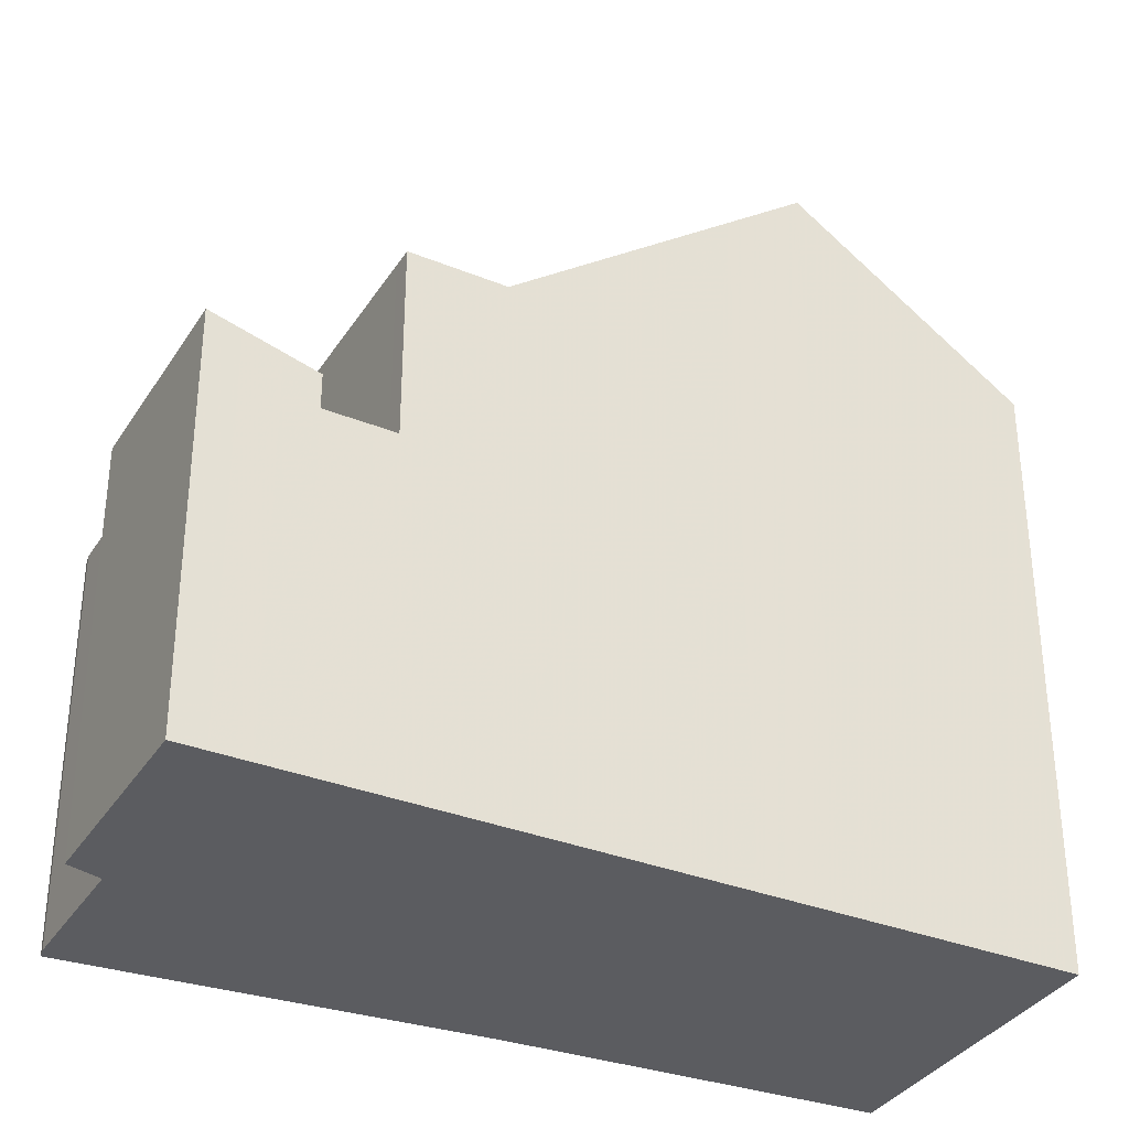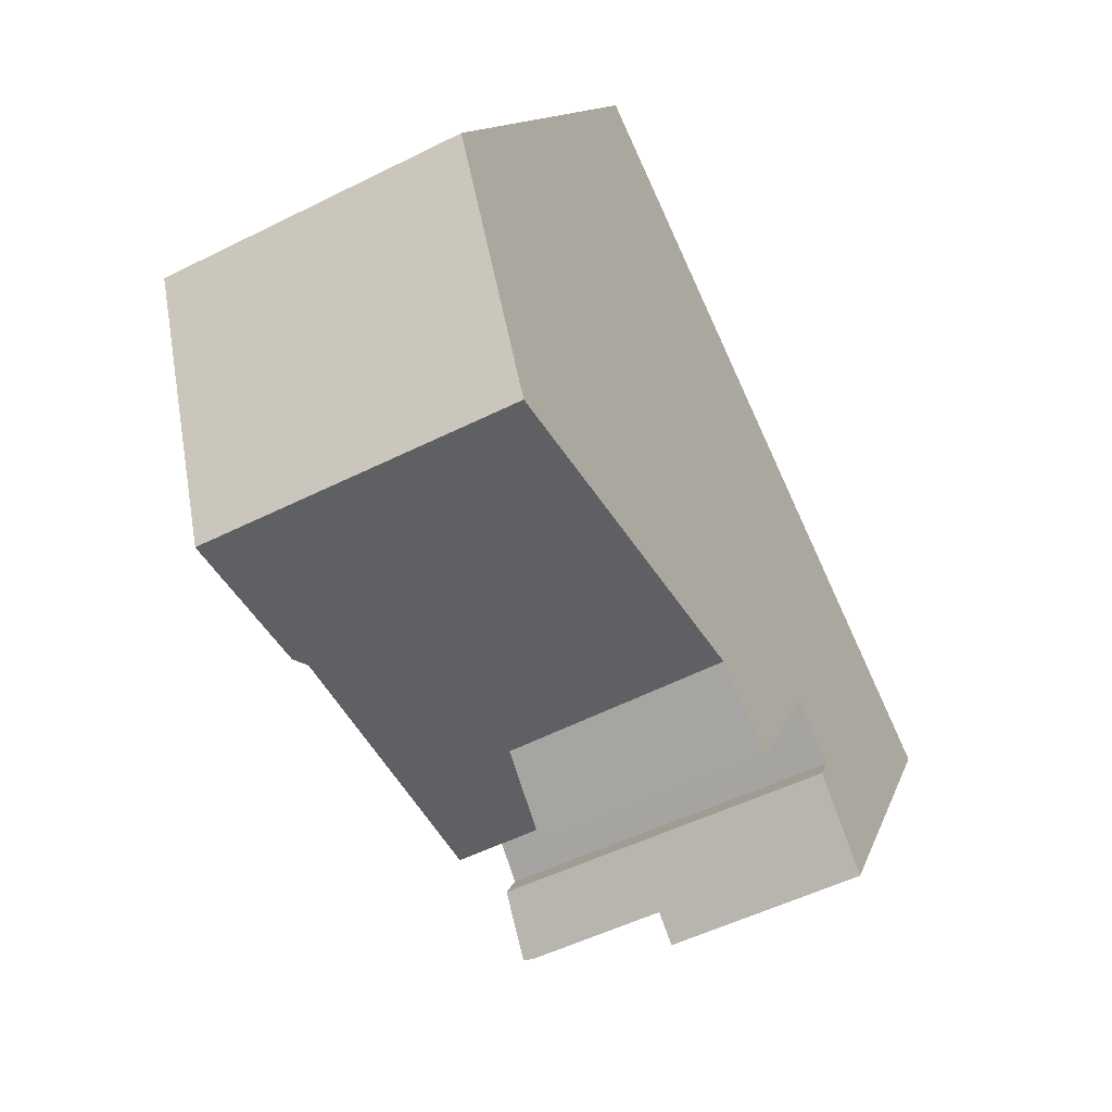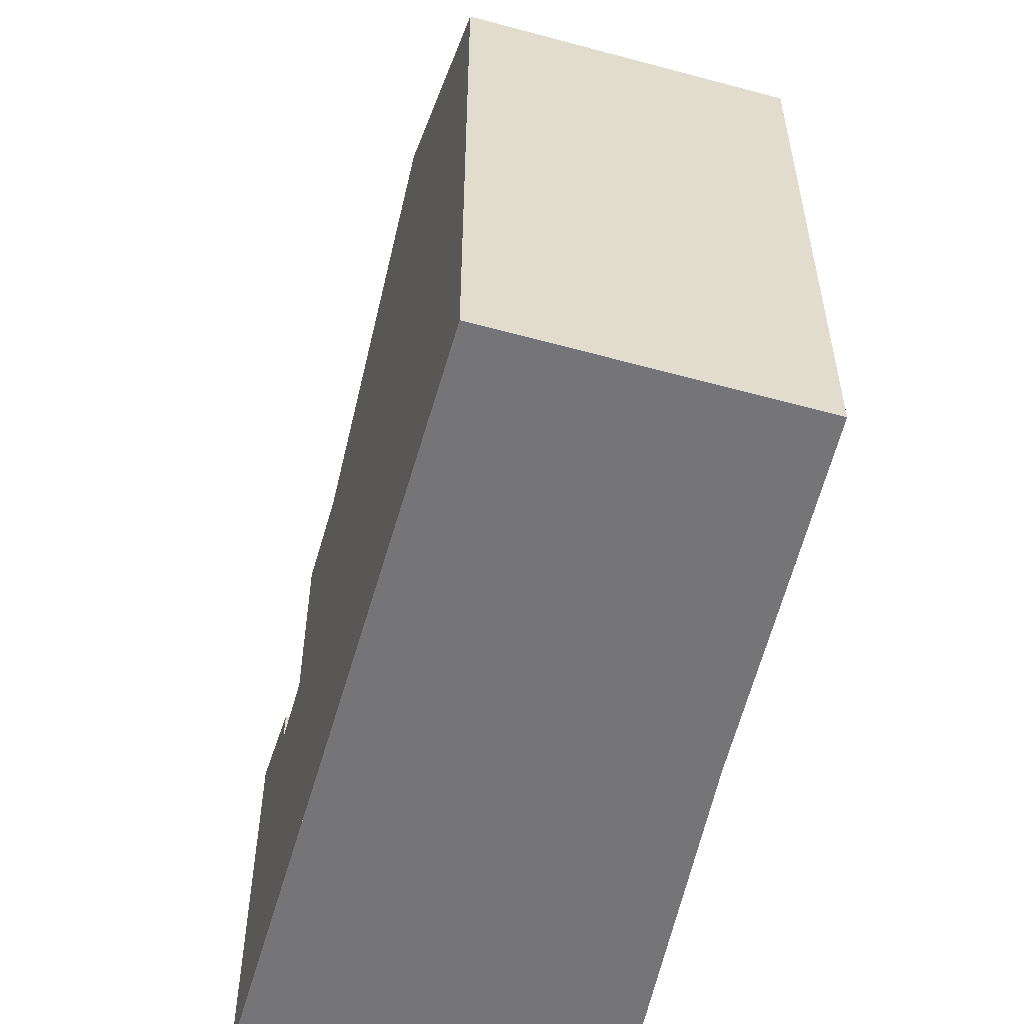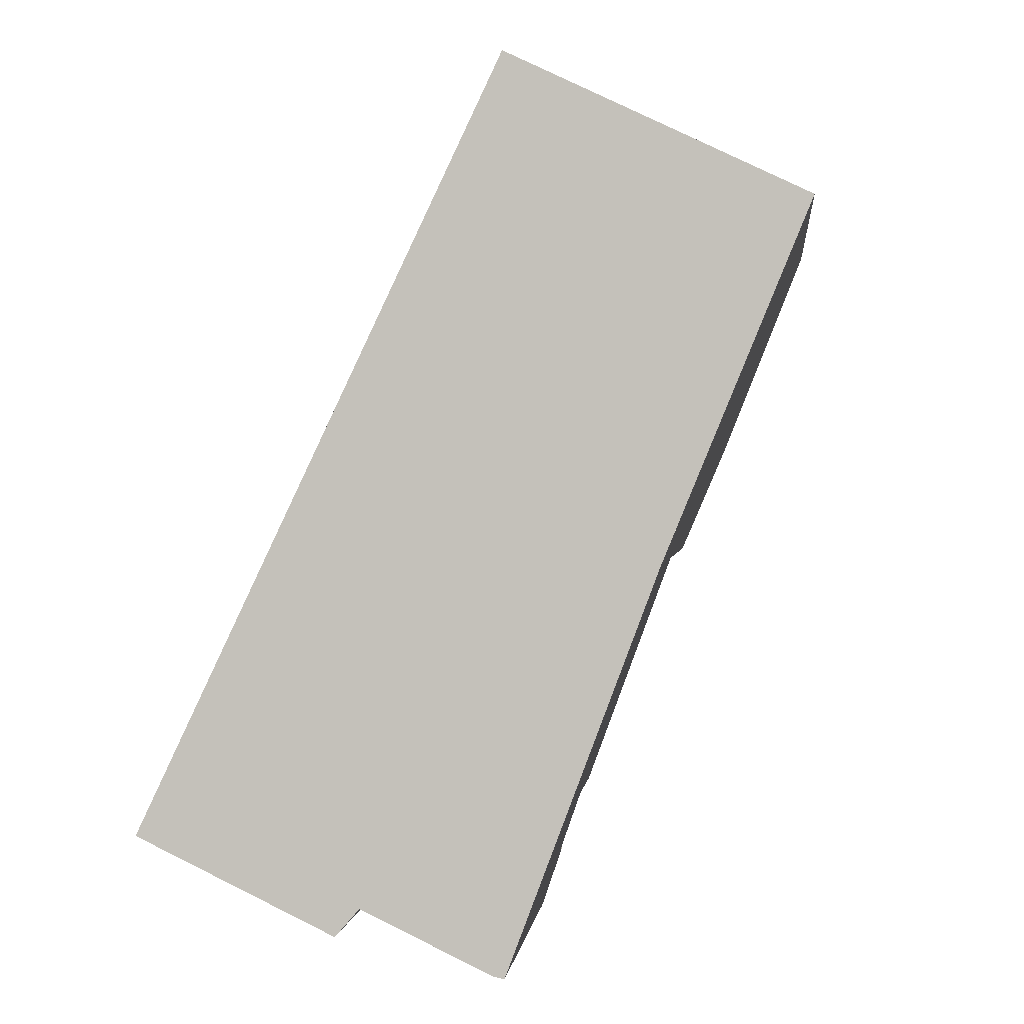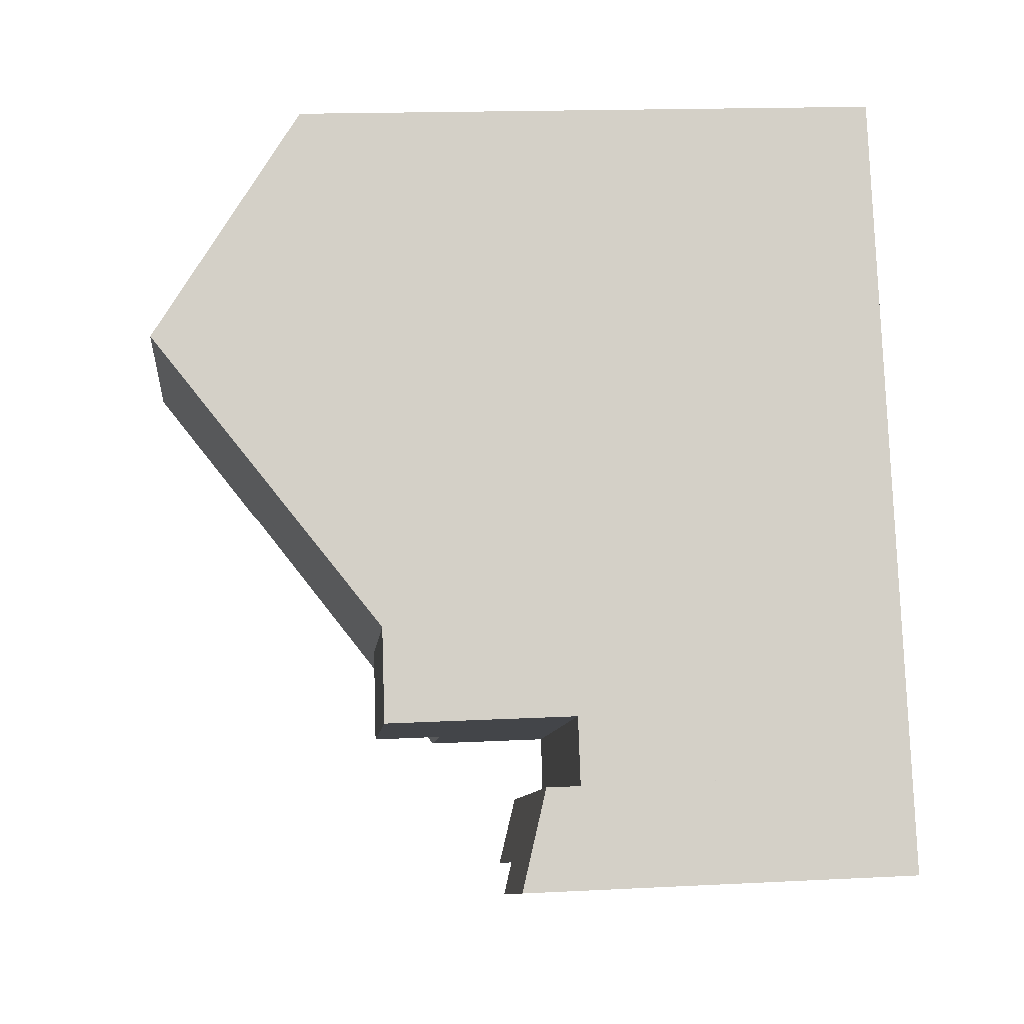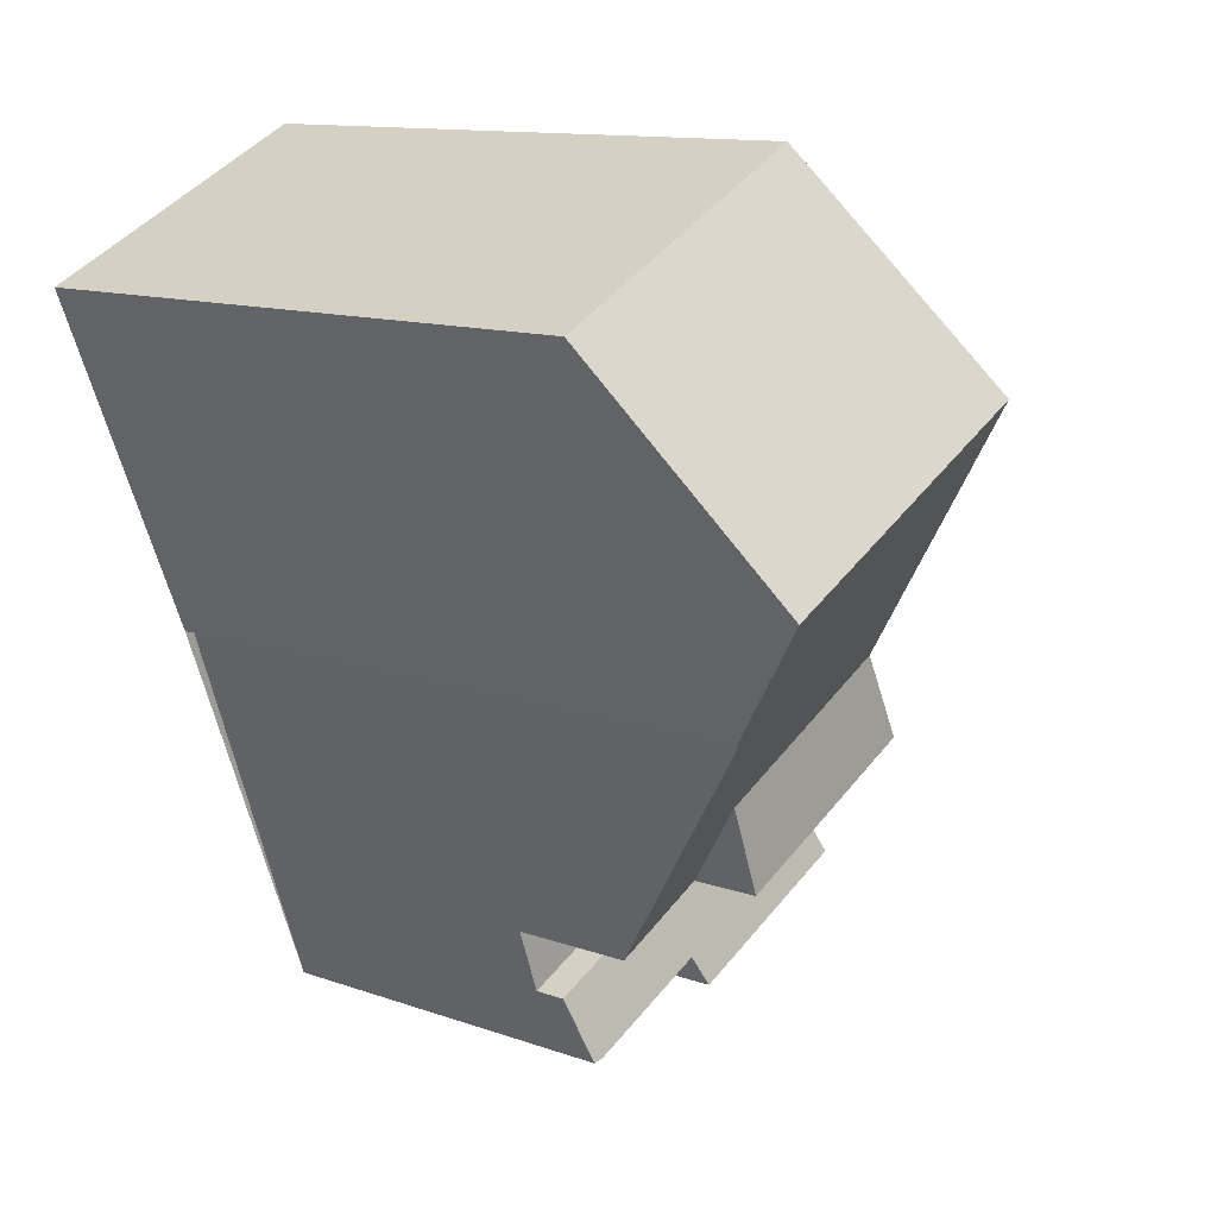
<metadata>
{"format":"obj","ext":"obj","renderer":"f3d","projection":"perspective","resolution":1024,"background":"white","views":[{"elev":-34.7,"azim":87.6,"up":"+Z"},{"elev":12.5,"azim":14.5,"up":"+Y"},{"elev":-56.6,"azim":-170.6,"up":"+Z"},{"elev":0.5,"azim":-174.1,"up":"+Y"},{"elev":16.6,"azim":84.1,"up":"+Y"},{"elev":12.1,"azim":-49.9,"up":"+Y"}]}
</metadata>
<code>
v -116.5 -1412 7.468
v -116.6 -1412 7.481
v -118.2 -1409 6.795
v -114.9 -1407 6.748
v -111 -1415 4.541
v -113.2 -1416 4.531
v -113.3 -1416 4.424
v -114.8 -1417 4.416
v -115 -1417 4.408
v -113.8 -1409 8.531
v -117.2 -1411 8.581
v -112.3 -1413 6
v -115.8 -1414 6.007
v -117.2 -1411 8.581
v -113.8 -1409 8.531
v -115.1 -1416 4.323
v -111.4 -1415 4.325
v -112.3 -1413 6
v -111.9 -1414 5.195
v -115.5 -1415 5.233
v -111.2 -1415 4.54
v -111.6 -1415 4.325
v -115.2 -1416 4.192
v -111.5 -1414 4.217
v -111.9 -1414 3.998
v -115.5 -1415 3.98
v -113.2 -1413 6.002
v -114.7 -1414 6.005
v -111.9 -1414 6.015
v -115.2 -1416 3.826
v -111.5 -1414 3.826
v -111.9 -1414 3.82
v -115.5 -1415 3.819
v -113.2 -1413 6.002
v -117.1 -1411 8.407
v -117.2 -1411 8.481
v -114.9 -1407 6.786
v -113.1 -1414 6.017
v -111.9 -1414 5.201
v -116.5 -1412 8.052
v -115.6 -1414 6.006
v -117.6 -1408 6.787
v -116.9 -1410 8.243
v -115.2 -1415 5.23
v -116.7 -1411 8.575
v -116.7 -1411 8.575
v -115 -1416 3.826
v -114.8 -1416 4.323
v -115.2 -1415 3.981
v -114.7 -1417 4.417
v -115 -1416 4.193
v -115.2 -1415 3.819
v -115.1 -1407 6.892
v -115.1 -1407 6.751
v -112.1 -1414 5.197
v -112.1 -1414 5.341
v -114 -1410 8.534
v -114 -1410 8.534
v -112.6 -1413 6.001
v -112.1 -1414 3.997
v -112.1 -1414 3.82
v -112.6 -1413 6.001
v -111.7 -1414 3.826
v -112.1 -1414 6.016
v -111.7 -1414 4.215
v -111.4 -1415 4.438
v -113.3 -1416 4.425
v -114.2 -1416 4.419
v -114.7 -1417 4.416
v -111.2 -1415 4.44
v -114.9 -1417 4.415
v -117.6 -1409 6.888
v -118.1 -1409 6.896
v -115 -1407 6.851
v -115.1 -1407 6.852
v -114.9 -1407 6.849
v -116.8 -1412 7.921
v -116.4 -1412 7.916
v -116.3 -1412 7.915
v -113.6 -1410 7.887
v -113.4 -1410 7.885
v -116.2 -1412 7.375
v -116.4 -1413 7.379
v -115.4 -1412 7.363
v -113.1 -1411 7.327
v -113.3 -1411 7.33
v -114.3 -1415 6.02
v -113.9 -1416 4.324
v -113.8 -1416 4.422
v -114.7 -1414 6.005
v -116.7 -1408 6.875
v -116.2 -1409 7.752
v -115.8 -1410 8.561
v -115.5 -1411 7.907
v -114.7 -1414 6.005
v -116.7 -1408 6.774
v -114.3 -1415 5.22
v -115.8 -1410 8.561
v -115.3 -1412 7.361
v -114.3 -1415 3.986
v -114.3 -1415 3.819
v -114.1 -1415 3.826
v -114.1 -1415 4.2
v -115.3 -1412 7.286
v -115.5 -1415 5.233
v -115.2 -1415 5.23
v -114.3 -1415 6.02
v -112.1 -1414 3.82
v -111.9 -1414 3.82
v -114.3 -1415 6.02
v -114.3 -1415 5.22
v -115.2 -1415 3.819
v -114.3 -1415 3.819
v -113.1 -1414 6.017
v -112.1 -1414 6.016
v -111.9 -1414 6.015
v -115.5 -1415 3.819
v -114.3 -1415 5.22
v -111.5 -1414 4.217
v -111.7 -1414 4.215
v -111.5 -1414 3.826
v -111.7 -1414 3.826
v -114.1 -1415 4.2
v -115 -1416 4.193
v -114.1 -1415 3.826
v -115 -1416 3.826
v -115.2 -1416 4.192
v -115.2 -1416 3.826
v -116.6 -1412 7.481
v -116.5 -1412 7.468
v -116.5 -1412 0
v -116.6 -1412 -8.882e-16
v -116.8 -1412 7.921
v -116.6 -1412 7.481
v -116.6 -1412 -8.882e-16
v -116.8 -1412 0
v -117.6 -1408 6.787
v -118.2 -1409 6.795
v -118.2 -1409 8.882e-16
v -117.6 -1408 8.882e-16
v -114.9 -1407 6.786
v -114.9 -1407 6.748
v -114.9 -1407 0
v -114.9 -1407 -8.882e-16
v -111.2 -1415 4.54
v -111 -1415 4.541
v -111 -1415 0
v -111.2 -1415 0
v -113.3 -1416 4.425
v -113.2 -1416 4.531
v -113.2 -1416 0
v -113.3 -1416 0
v -113.8 -1416 4.422
v -113.3 -1416 4.424
v -113.3 -1416 8.882e-16
v -113.8 -1416 0
v -114.9 -1417 4.415
v -114.8 -1417 4.416
v -114.8 -1417 0
v -114.9 -1417 0
v -115.1 -1416 4.323
v -115 -1417 4.408
v -115 -1417 0
v -115.1 -1416 0
v -113.4 -1410 7.885
v -113.8 -1409 8.531
v -113.8 -1409 0
v -113.4 -1410 0
v -116.4 -1413 7.379
v -115.8 -1414 6.007
v -115.8 -1414 0
v -116.4 -1413 0
v -117.2 -1411 8.481
v -117.2 -1411 8.581
v -117.2 -1411 0
v -117.2 -1411 0
v -115.2 -1416 4.192
v -115.1 -1416 4.323
v -115.1 -1416 0
v -115.2 -1416 0
v -111.2 -1415 4.44
v -111.4 -1415 4.325
v -111.4 -1415 0
v -111.2 -1415 0
v -111.9 -1414 6.015
v -112.3 -1413 6
v -112.3 -1413 0
v -111.9 -1414 0
v -113.2 -1416 4.531
v -111.2 -1415 4.54
v -111.2 -1415 0
v -113.2 -1416 0
v -117.2 -1411 8.581
v -117.1 -1411 8.407
v -117.1 -1411 0
v -117.2 -1411 0
v -118.1 -1409 6.896
v -117.2 -1411 8.481
v -117.2 -1411 0
v -118.1 -1409 -8.882e-16
v -114.9 -1407 6.849
v -114.9 -1407 6.786
v -114.9 -1407 -8.882e-16
v -114.9 -1407 0
v -116.7 -1408 6.774
v -117.6 -1408 6.787
v -117.6 -1408 8.882e-16
v -116.7 -1408 0
v -114.8 -1417 4.416
v -114.7 -1417 4.417
v -114.7 -1417 -8.882e-16
v -114.8 -1417 0
v -114.9 -1407 6.748
v -115.1 -1407 6.751
v -115.1 -1407 0
v -114.9 -1407 0
v -113.3 -1416 4.424
v -113.3 -1416 4.425
v -113.3 -1416 0
v -113.3 -1416 8.882e-16
v -114.7 -1417 4.417
v -114.2 -1416 4.419
v -114.2 -1416 0
v -114.7 -1417 -8.882e-16
v -111 -1415 4.541
v -111.2 -1415 4.44
v -111.2 -1415 0
v -111 -1415 0
v -115 -1417 4.408
v -114.9 -1417 4.415
v -114.9 -1417 0
v -115 -1417 0
v -118.2 -1409 6.795
v -118.1 -1409 6.896
v -118.1 -1409 -8.882e-16
v -118.2 -1409 8.882e-16
v -113.8 -1409 8.531
v -114.9 -1407 6.849
v -114.9 -1407 0
v -113.8 -1409 0
v -117.1 -1411 8.407
v -116.8 -1412 7.921
v -116.8 -1412 0
v -117.1 -1411 0
v -113.1 -1411 7.327
v -113.4 -1410 7.885
v -113.4 -1410 0
v -113.1 -1411 0
v -116.5 -1412 7.468
v -116.4 -1413 7.379
v -116.4 -1413 0
v -116.5 -1412 0
v -112.3 -1413 6
v -113.1 -1411 7.327
v -113.1 -1411 0
v -112.3 -1413 0
v -114.2 -1416 4.419
v -113.8 -1416 4.422
v -113.8 -1416 0
v -114.2 -1416 0
v -115.1 -1407 6.751
v -116.7 -1408 6.774
v -116.7 -1408 0
v -115.1 -1407 0
v -115.8 -1414 6.007
v -115.5 -1415 5.233
v -115.5 -1415 0
v -115.8 -1414 0
v -111.5 -1414 3.826
v -111.9 -1414 3.82
v -111.9 -1414 4.441e-16
v -111.5 -1414 -4.441e-16
v -111.4 -1415 4.325
v -111.5 -1414 4.217
v -111.5 -1414 0
v -111.4 -1415 0
v -115.5 -1415 3.819
v -115.2 -1416 3.826
v -115.2 -1416 -4.441e-16
v -115.5 -1415 0
v -116.5 -1412 0
v -116.6 -1412 0
v -118.2 -1409 0
v -114.9 -1407 0
v -111 -1415 0
v -113.2 -1416 0
v -113.3 -1416 0
v -114.8 -1417 0
v -115 -1417 0
f 66 22 17 70
f 40 35 11 45
f 46 14 36 43
f 49 26 20 44
f 71 9 16 48 69
f 128 117 112 126
f 52 33 26 49
f 64 29 39 56
f 103 65 63 102
f 83 1 2 77 78 82
f 73 3 42 72
f 82 78 79 84
f 75 54 4 37 74
f 56 39 19 55
f 86 80 81 85
f 74 37 76
f 55 19 25 60
f 89 68 69 48 88
f 122 108 109 121
f 60 25 32 61
f 47 30 23 51
f 91 72 42 96
f 99 84 79 94
f 98 46 43 92
f 100 49 44 97
f 126 112 113 125
f 101 52 49 100
f 56 38 64
f 65 24 31 63
f 66 21 6 67
f 68 50 69
f 70 5 21 66
f 69 50 8 71
f 72 43 36 73
f 74 53 75
f 76 15 58 53 74
f 92 43 72 91
f 77 35 40 78
f 78 40 79
f 80 57 10 81
f 94 79 40 45 93
f 82 41 13 83
f 95 41 82 84 104
f 85 12 59 86
f 104 84 99
f 88 22 66 67 7 89
f 91 75 53 92
f 93 57 80 94
f 96 54 75 91
f 87 38 56 55 97
f 94 80 86 99
f 92 53 58 98
f 97 55 60 100
f 125 113 108 122
f 100 60 61 101
f 102 47 51 103
f 104 34 95
f 99 86 59 34 104
f 105 13 41 106
f 106 41 95 111
f 114 27 62 115
f 115 62 18 116
f 118 28 107
f 110 90 27 114
f 119 17 22 120
f 123 88 48 124
f 124 48 16 127
f 120 22 88 123
f 130 131 132 129
f 134 135 136 133
f 138 139 140 137
f 142 143 144 141
f 146 147 148 145
f 150 151 152 149
f 154 155 156 153
f 158 159 160 157
f 162 163 164 161
f 166 167 168 165
f 170 171 172 169
f 174 175 176 173
f 178 179 180 177
f 182 183 184 181
f 186 187 188 185
f 190 191 192 189
f 194 195 196 193
f 198 199 200 197
f 202 203 204 201
f 206 207 208 205
f 210 211 212 209
f 214 215 216 213
f 218 219 220 217
f 222 223 224 221
f 226 227 228 225
f 230 231 232 229
f 234 235 236 233
f 238 239 240 237
f 242 243 244 241
f 246 247 248 245
f 250 251 252 249
f 254 255 256 253
f 258 259 260 257
f 262 263 264 261
f 266 267 268 265
f 270 271 272 269
f 274 275 276 273
f 278 279 280 277
f 282 283 284 285 286 287 288 289 281

</code>
